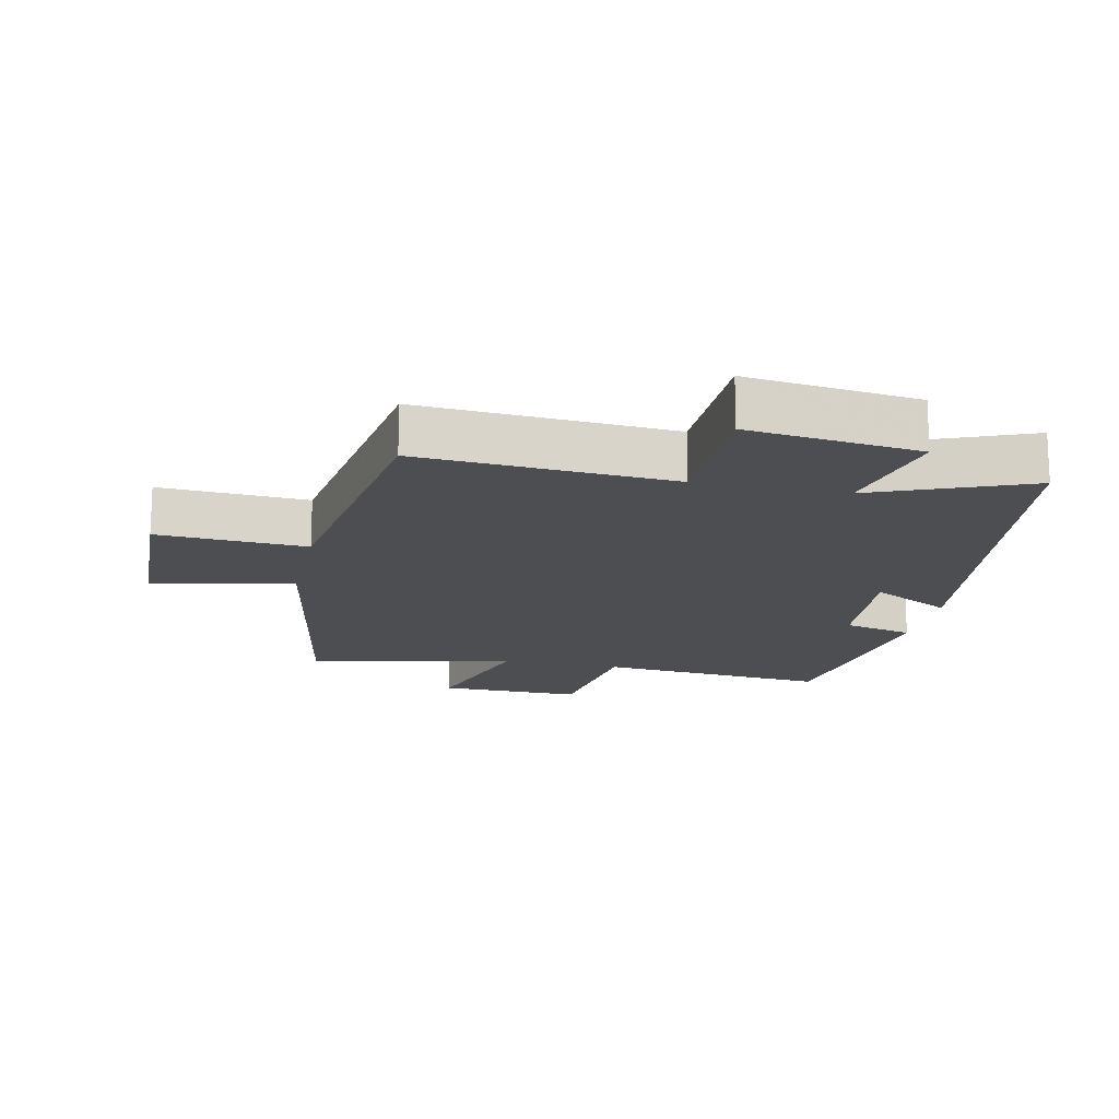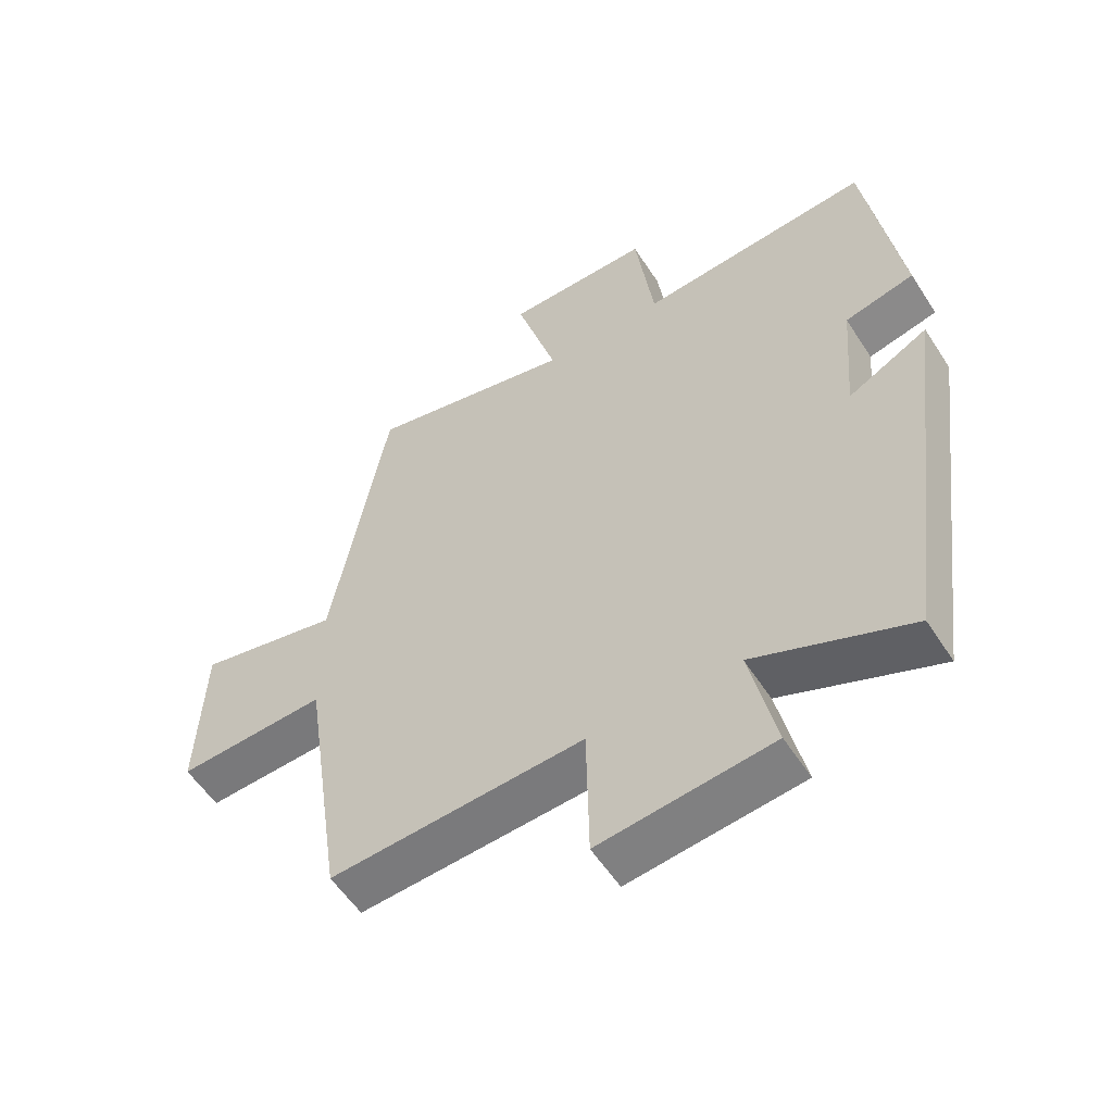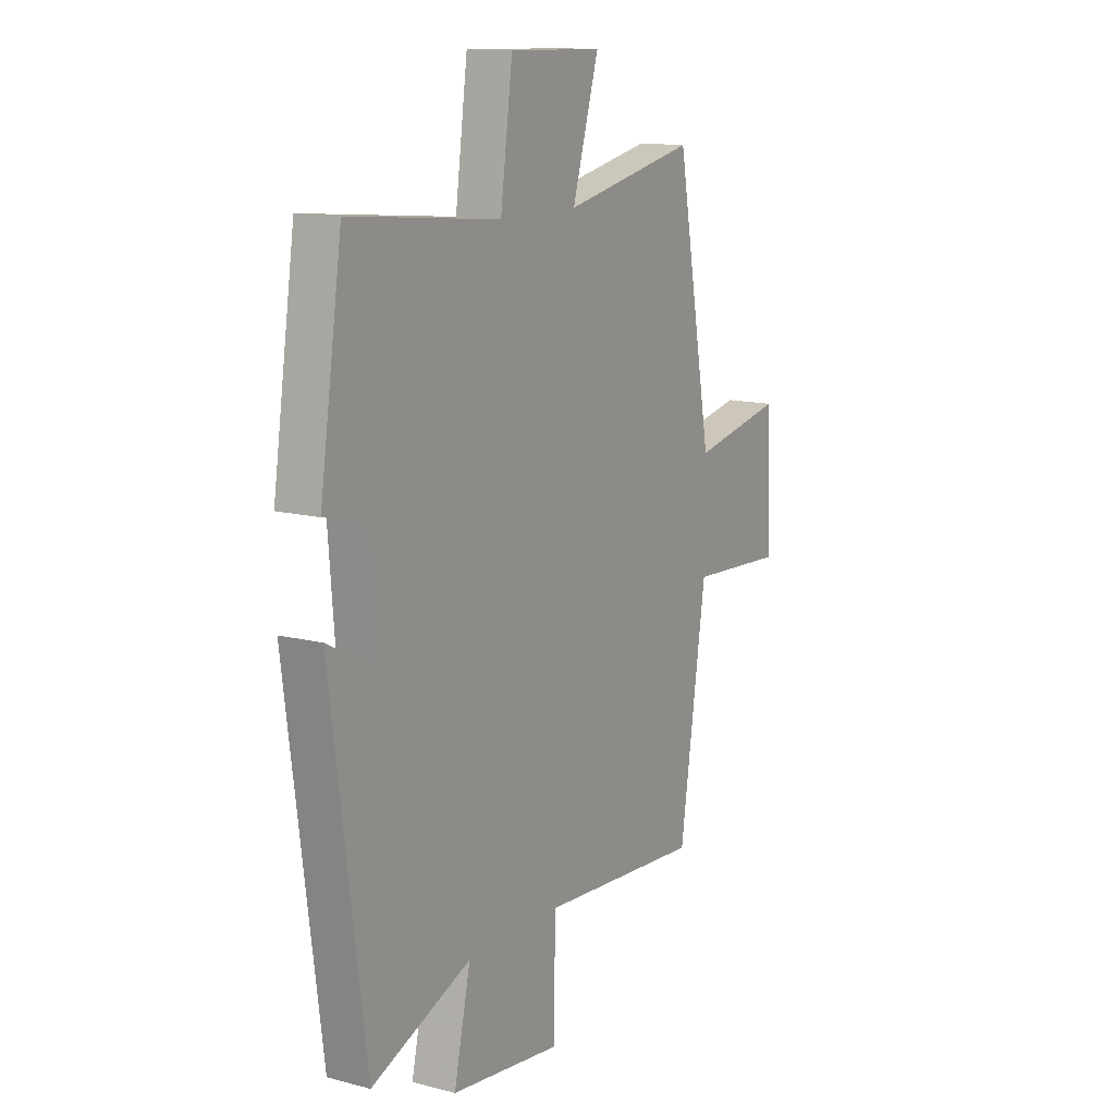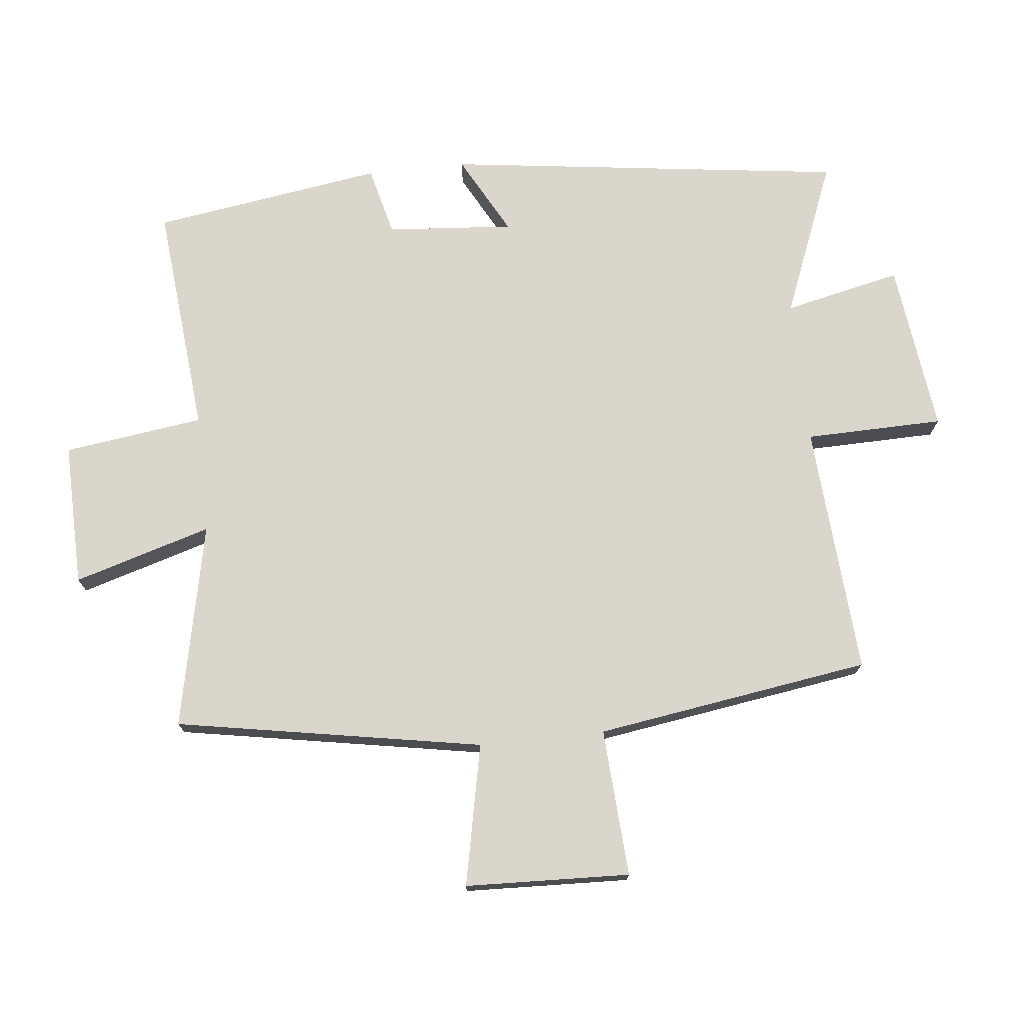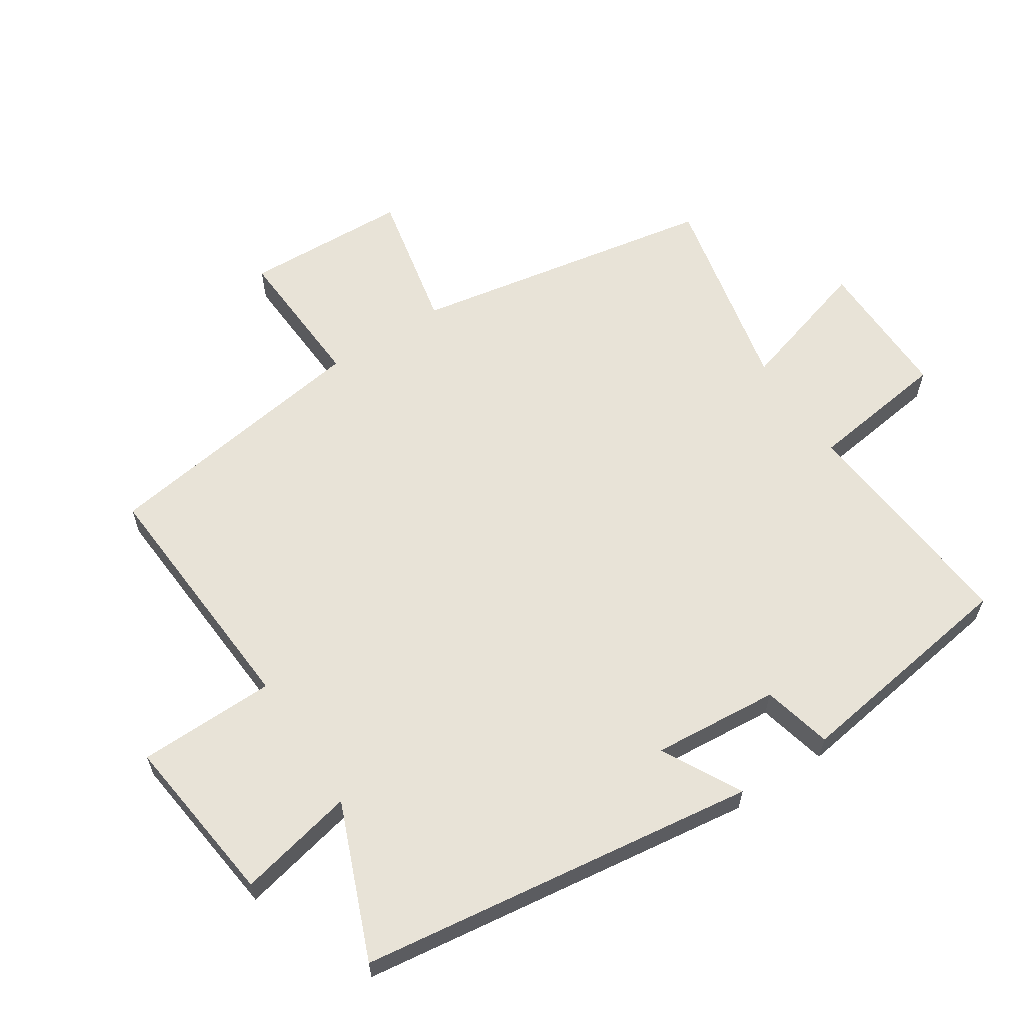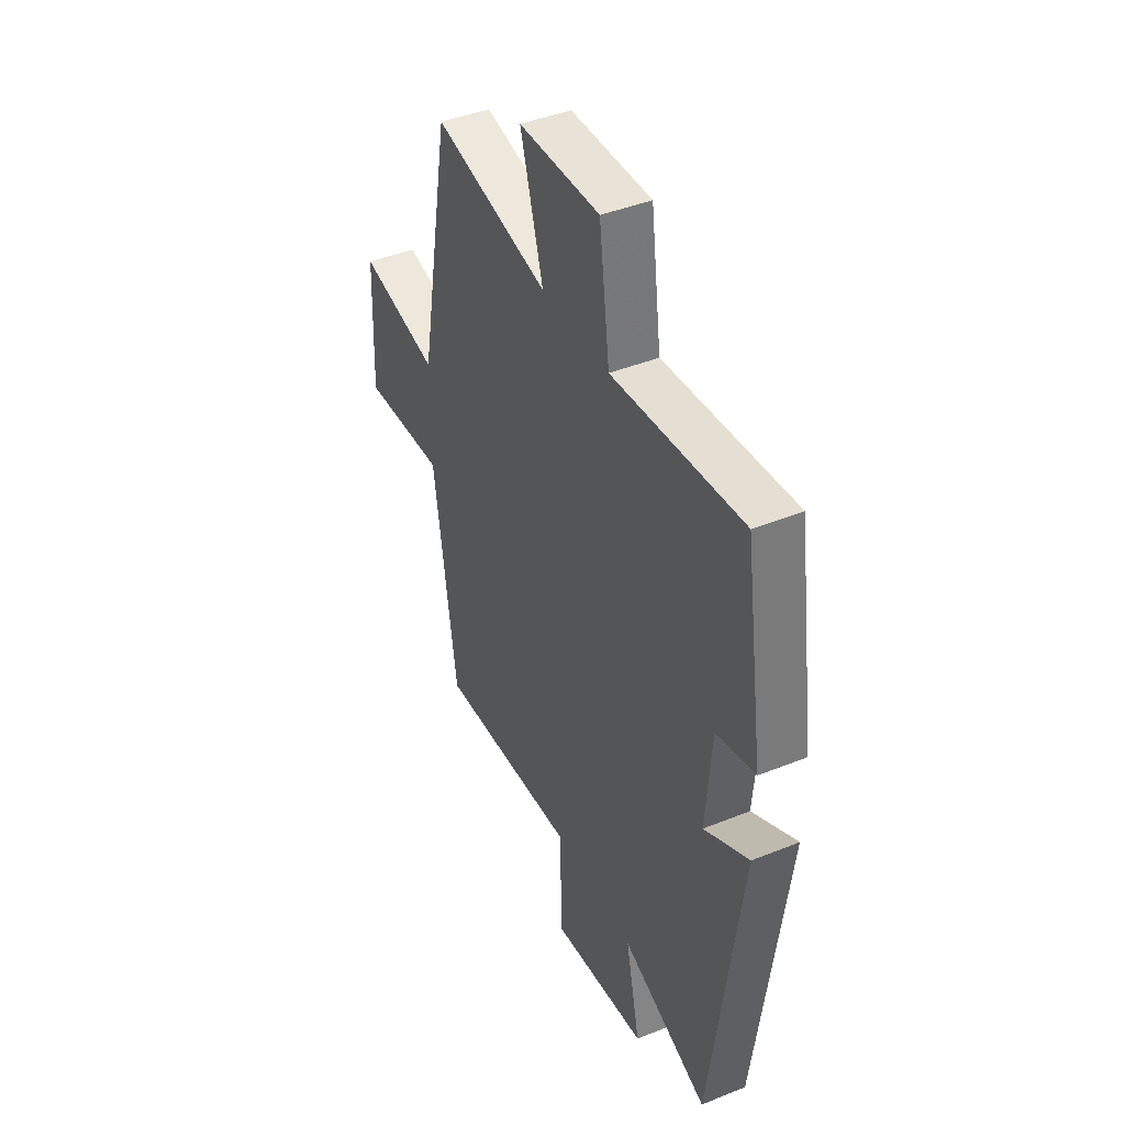
<metadata>
{"format":"obj","ext":"obj","renderer":"f3d","projection":"perspective","resolution":1024,"background":"white","views":[{"elev":-16.5,"azim":167.9,"up":"+Y"},{"elev":-55.9,"azim":-147.6,"up":"+Z"},{"elev":13.0,"azim":-59.2,"up":"+Z"},{"elev":73.9,"azim":83.8,"up":"+Y"},{"elev":61.5,"azim":-123.1,"up":"+Y"},{"elev":42.7,"azim":-115.7,"up":"+Z"}]}
</metadata>
<code>
v -0.447 0.07 0.533
v -0.089 0.07 0.5
v -0.06 0.07 0.716
v 0.162 0.07 0.712
v 0.099 0.07 0.5
v 0.415 0.07 0.567
v 0.5 0.07 0.094
v 0.718 0.07 0.139
v 0.728 0.07 -0.115
v 0.5 0.07 -0.102
v 0.437 0.07 -0.526
v 0.049 0.07 -0.5
v 0.045 0.07 -0.713
v -0.219 0.07 -0.681
v -0.179 0.07 -0.5
v -0.418 0.07 -0.596
v -0.5 0.07 0.021
v -0.377 0.07 -0.045
v -0.393 0.07 0.151
v -0.5 0.07 0.177
v -0.447 0 0.533
v -0.089 0 0.5
v -0.06 0 0.716
v 0.162 0 0.712
v 0.099 0 0.5
v 0.415 0 0.567
v 0.5 0 0.094
v 0.718 0 0.139
v 0.728 0 -0.115
v 0.5 0 -0.102
v 0.437 0 -0.526
v 0.049 0 -0.5
v 0.045 0 -0.713
v -0.219 0 -0.681
v -0.179 0 -0.5
v -0.418 0 -0.596
v -0.5 0 0.021
v -0.377 0 -0.045
v -0.393 0 0.151
v -0.5 0 0.177
f 19 20 1 2
f 18 19 2
f 15 16 17 18
f 15 18 2
f 12 13 14 15
f 12 15 2 3
f 10 11 12 3
f 7 8 9 10
f 5 6 7 10
f 5 10 3
f 3 4 5
f 22 21 40 39
f 22 39 38
f 38 37 36 35
f 22 38 35
f 35 34 33 32
f 23 22 35 32
f 23 32 31 30
f 30 29 28 27
f 30 27 26 25
f 23 30 25
f 25 24 23
f 1 21 22 2
f 2 22 23 3
f 3 23 24 4
f 4 24 25 5
f 5 25 26 6
f 6 26 27 7
f 7 27 28 8
f 8 28 29 9
f 9 29 30 10
f 10 30 31 11
f 11 31 32 12
f 12 32 33 13
f 13 33 34 14
f 14 34 35 15
f 15 35 36 16
f 16 36 37 17
f 17 37 38 18
f 18 38 39 19
f 19 39 40 20
f 20 40 21 1

</code>
